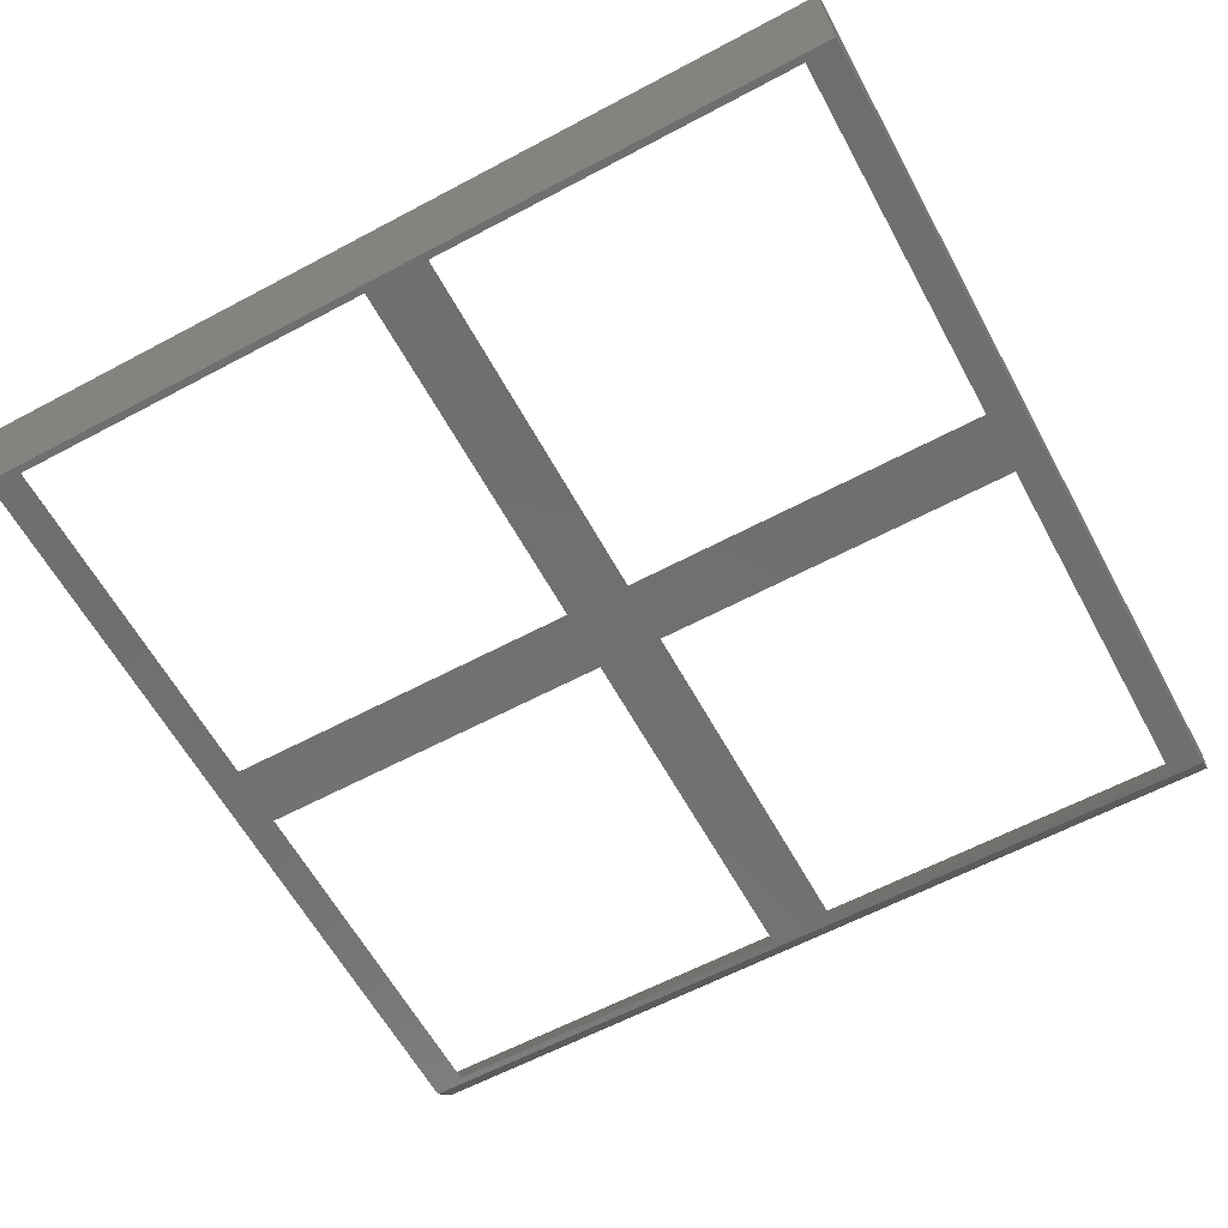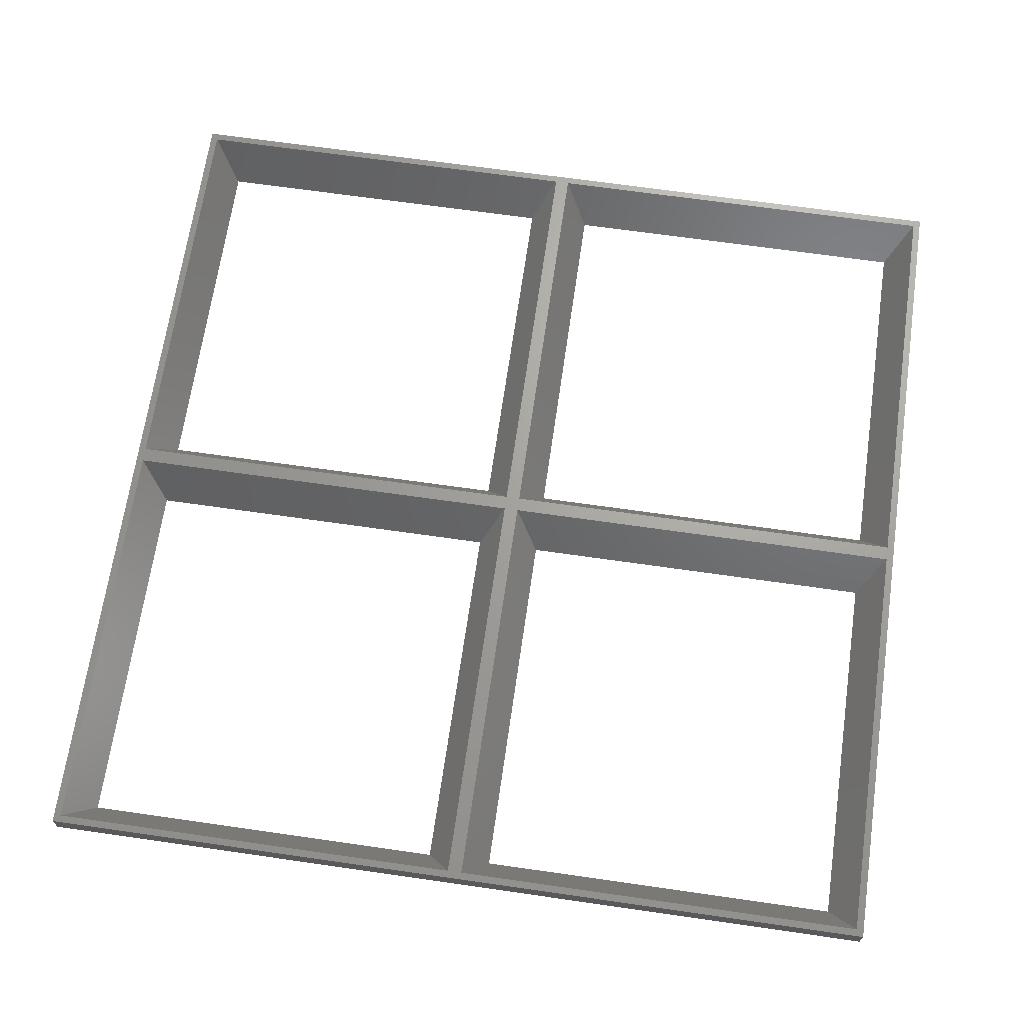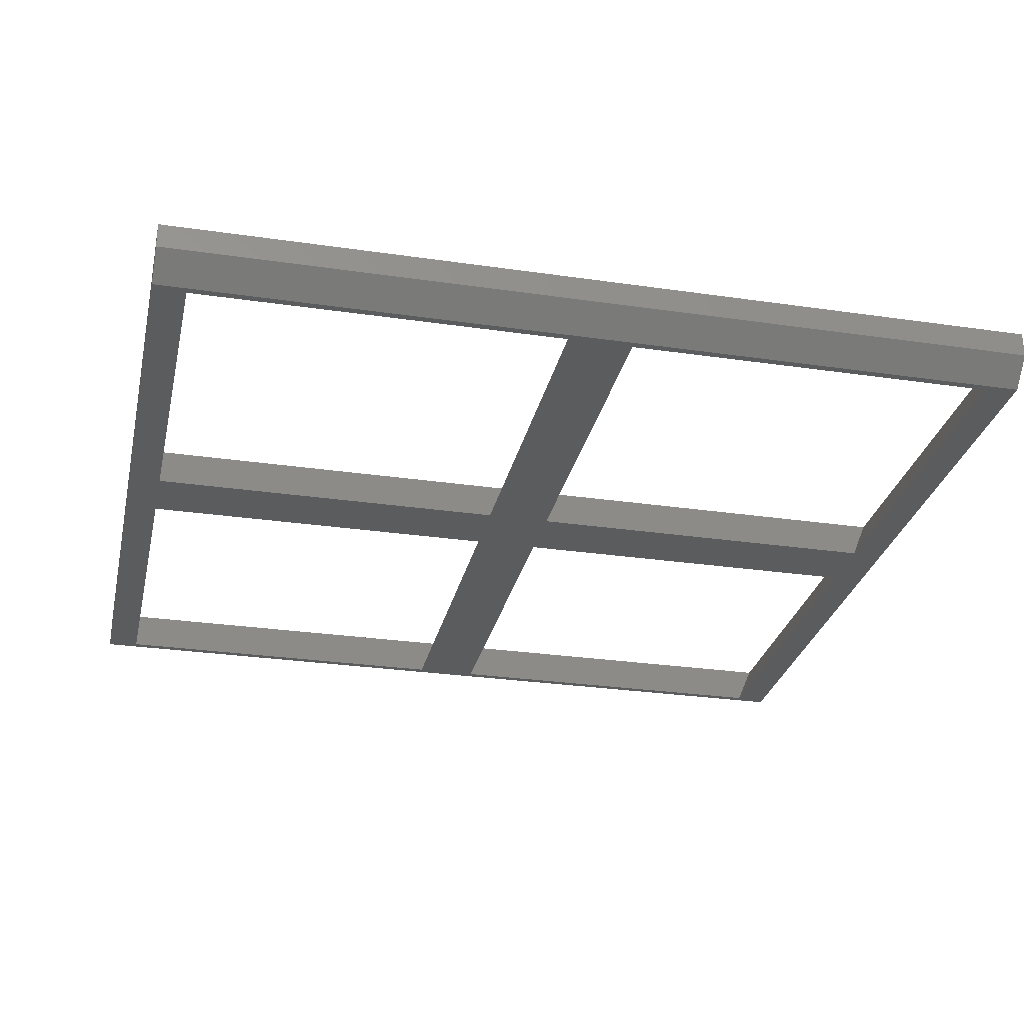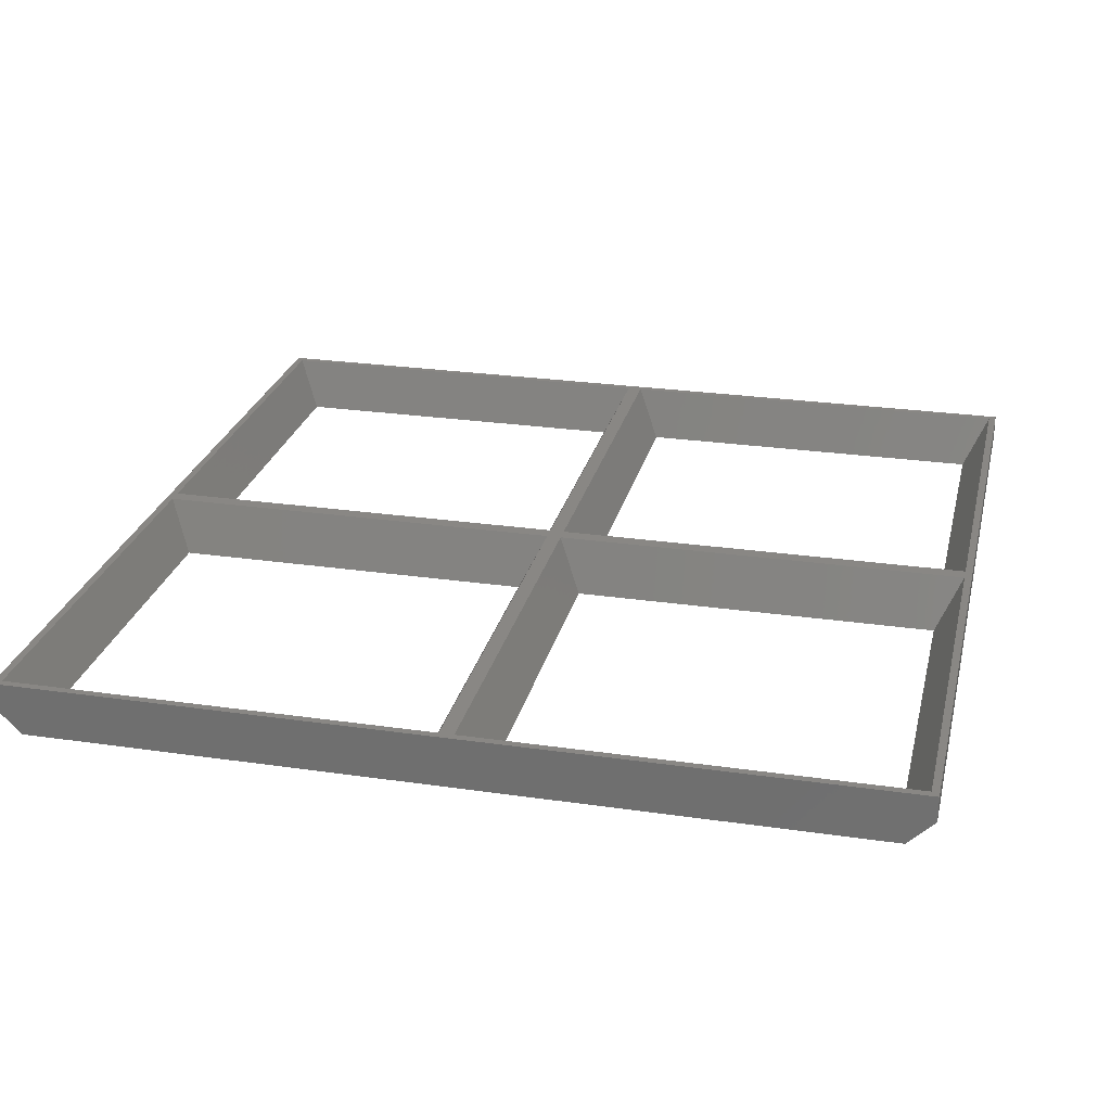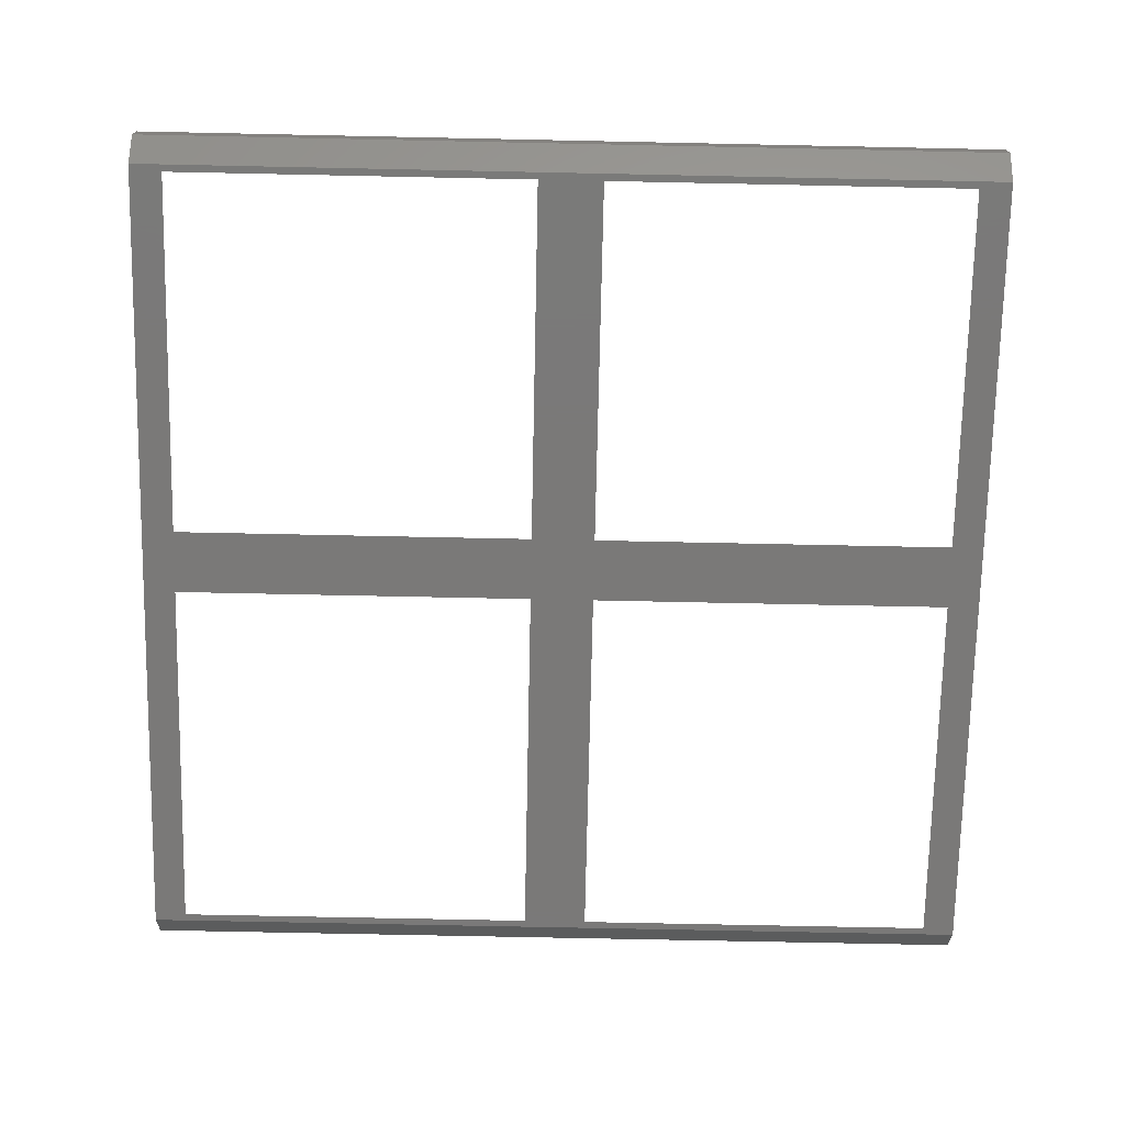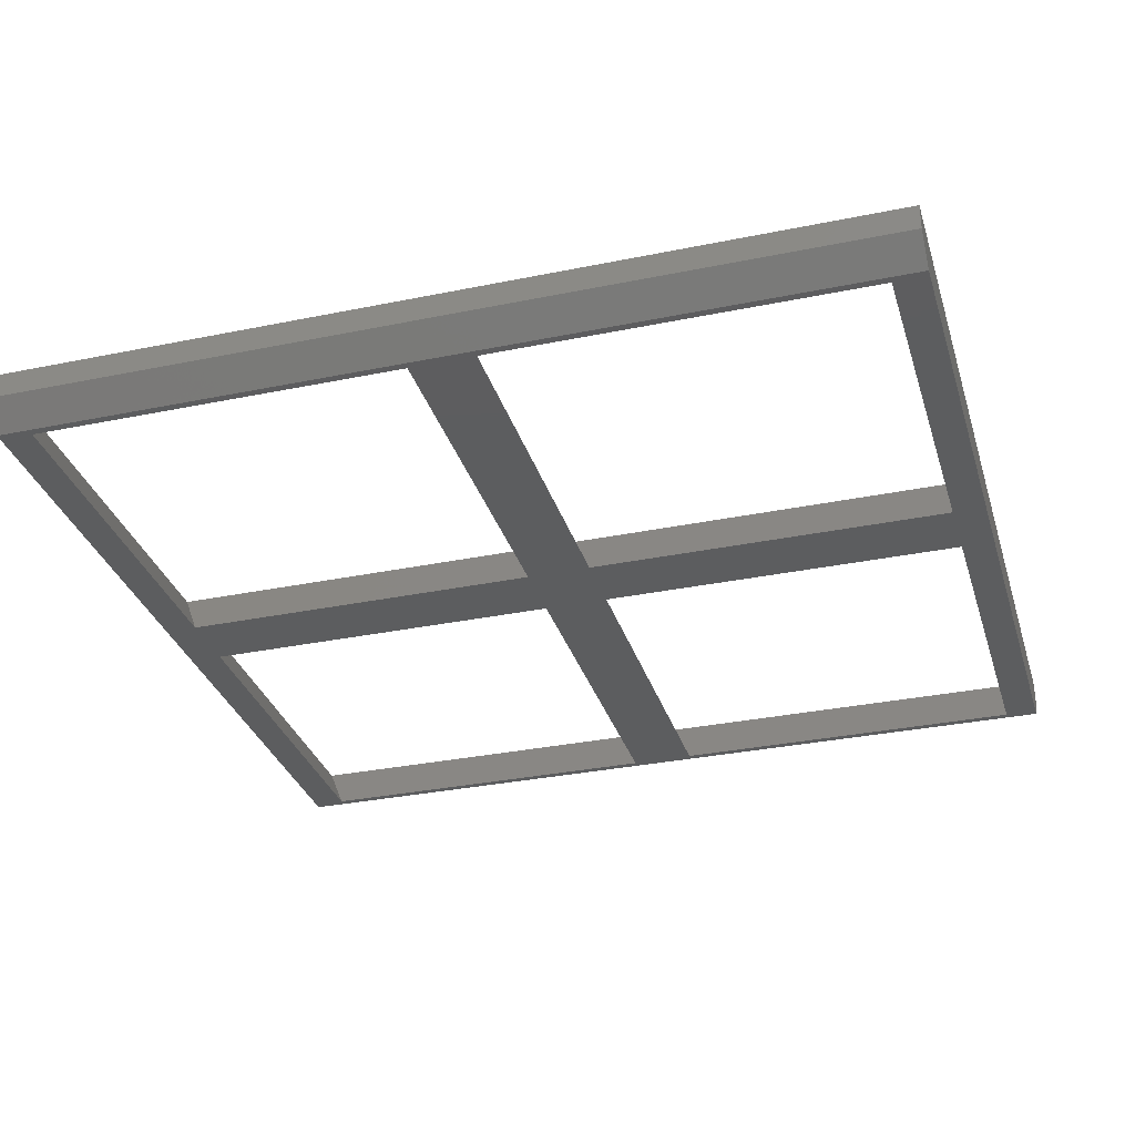
<metadata>
{"format":"stl","ext":"stl","renderer":"f3d","projection":"perspective","resolution":1024,"background":"white","views":[{"elev":-61.2,"azim":28.5,"up":"+Z"},{"elev":67.7,"azim":-171.8,"up":"+Z"},{"elev":-28.5,"azim":-12.4,"up":"+Z"},{"elev":25.8,"azim":103.1,"up":"+Z"},{"elev":-72.5,"azim":-1.2,"up":"+Z"},{"elev":-31.9,"azim":16.1,"up":"+Z"}]}
</metadata>
<code>
# stl→obj: 44 verts, 100 faces
v 4.5 55.5 0
v 55.5 64.5 0
v 55.5 55.5 0
v 4.5 64.5 0
v 64.5 55.5 0
v 115.5 64.5 0
v 115.5 55.5 0
v 64.5 64.5 0
v 120 3.5 0
v 115.5 4.5 0
v 64.5 4.5 0
v 55.5 4.5 0
v 0 3.5 0
v 4.5 4.5 0
v 0 116.5 0
v 120 116.5 0
v 115.5 115.5 0
v 64.5 115.5 0
v 55.5 115.5 0
v 4.5 115.5 0
v 1 61 7
v 59 59 7
v 59 61 7
v 1 59 7
v 61 61 7
v 119 59 7
v 119 61 7
v 61 59 7
v 120 120 7
v 119 119 7
v 61 119 7
v 59 119 7
v 0 120 7
v 1 119 7
v 0 0 7
v 120 0 7
v 119 1 7
v 61 1 7
v 59 1 7
v 1 1 7
v 0 120 3.5
v 0 0 3.5
v 120 0 3.5
v 120 120 3.5
f 1 2 3
f 2 1 4
f 5 6 7
f 6 5 8
f 7 9 10
f 9 11 10
f 3 5 11
f 5 3 8
f 3 11 12
f 9 12 11
f 13 12 9
f 13 1 14
f 1 13 4
f 15 4 13
f 12 13 14
f 9 7 16
f 6 16 7
f 17 16 6
f 18 16 17
f 2 8 3
f 8 2 18
f 19 18 2
f 19 16 18
f 15 19 20
f 19 15 16
f 4 15 20
f 21 22 23
f 22 21 24
f 25 26 27
f 26 25 28
f 27 29 30
f 29 31 30
f 23 25 31
f 25 23 28
f 23 31 32
f 29 32 31
f 33 32 29
f 33 21 34
f 21 33 24
f 35 24 33
f 32 33 34
f 29 27 36
f 26 36 27
f 37 36 26
f 38 36 37
f 22 28 23
f 28 22 38
f 39 38 22
f 39 36 38
f 35 39 40
f 39 35 36
f 24 35 40
f 15 33 41
f 13 33 15
f 35 13 42
f 13 35 33
f 42 36 35
f 36 42 43
f 12 40 39
f 40 12 14
f 1 22 24
f 22 1 3
f 24 14 1
f 14 24 40
f 12 22 3
f 22 12 39
f 44 33 29
f 33 44 41
f 2 21 23
f 21 2 4
f 20 32 34
f 32 20 19
f 34 4 20
f 4 34 21
f 2 32 19
f 32 2 23
f 29 16 44
f 29 9 16
f 36 9 29
f 9 36 43
f 10 38 37
f 38 10 11
f 5 26 28
f 26 5 7
f 28 11 5
f 11 28 38
f 10 26 7
f 26 10 37
f 6 25 27
f 25 6 8
f 18 30 31
f 30 18 17
f 31 8 18
f 8 31 25
f 6 30 17
f 30 6 27
f 13 43 42
f 43 13 9
f 16 41 44
f 41 16 15

</code>
